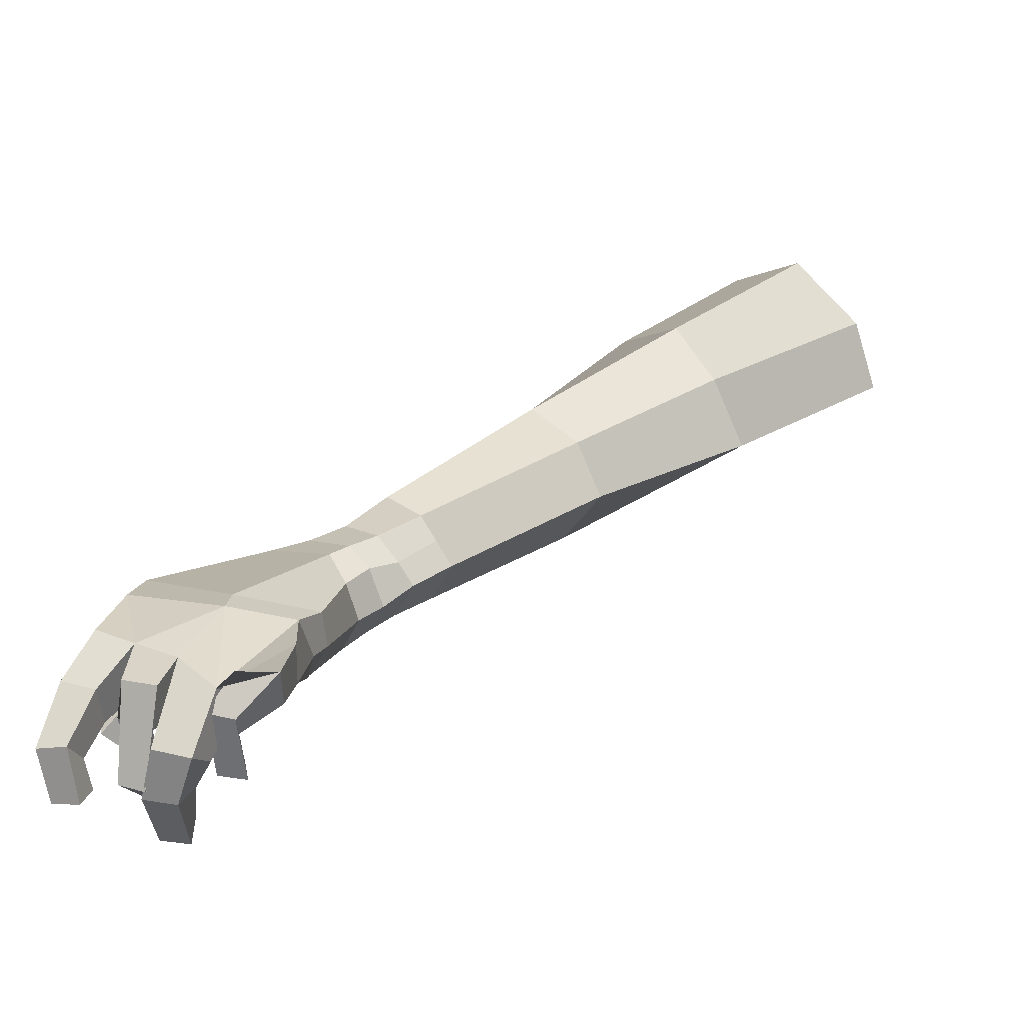
<metadata>
{"format":"obj","ext":"obj","renderer":"f3d","projection":"perspective","resolution":1024,"background":"white","views":[{"elev":-66.6,"azim":-179.6,"up":"+Y"}]}
</metadata>
<code>
g hand_001
v 0.3981 -0.1903 0.08942
v 0.3754 -0.1545 0.0986
v 0.4076 -0.1478 0.1003
v 0.3768 -0.1814 0.08711
v 0.3754 -0.1545 0.0986
v 0.3981 -0.1903 0.08942
v 0.3981 -0.1903 0.08942
v 0.4076 -0.1478 0.1003
v 0.4217 -0.1762 0.0976
v 0.4433 -0.1715 0.09603
v 0.4076 -0.1478 0.1003
v 0.4526 -0.1249 0.1005
v 0.4217 -0.1762 0.0976
v 0.4076 -0.1478 0.1003
v 0.4433 -0.1715 0.09603
v 0.4433 -0.1715 0.09603
v 0.4526 -0.1249 0.1005
v 0.4612 -0.158 0.08853
v 0.4425 -0.1758 0.07127
v 0.4516 -0.1347 0.06892
v 0.4076 -0.1572 0.06373
v 0.46 -0.1654 0.07008
v 0.4516 -0.1347 0.06892
v 0.4425 -0.1758 0.07127
v 0.4425 -0.1758 0.07127
v 0.4076 -0.1572 0.06373
v 0.4236 -0.1869 0.07209
v 0.4061 -0.207 0.07559
v 0.4076 -0.1572 0.06373
v 0.3775 -0.158 0.06997
v 0.4236 -0.1869 0.07209
v 0.4076 -0.1572 0.06373
v 0.4061 -0.207 0.07559
v 0.4061 -0.207 0.07559
v 0.3775 -0.158 0.06997
v 0.3762 -0.1853 0.06741
v 0.3775 -0.158 0.06997
v 0.3722 -0.1564 0.08751
v 0.3768 -0.1814 0.08711
v 0.3775 -0.158 0.06997
v 0.3768 -0.1814 0.08711
v 0.3762 -0.1853 0.06741
v 0.3722 -0.1564 0.08751
v 0.3754 -0.1545 0.0986
v 0.3768 -0.1814 0.08711
v 0.472 -0.09207 0.134
v 0.4698 -0.1125 0.1338
v 0.471 -0.09279 0.1374
v 0.4439 -0.2033 0.07353
v 0.4465 -0.2146 0.1147
v 0.4418 -0.2032 0.1108
v 0.4439 -0.2033 0.07353
v 0.4418 -0.2032 0.1108
v 0.4465 -0.2048 0.09002
v 0.4322 -0.2088 0.09351
v 0.4292 -0.2076 0.1098
v 0.4348 -0.221 0.1143
v 0.4322 -0.2088 0.09351
v 0.4348 -0.221 0.1143
v 0.4293 -0.2072 0.07422
v 0.4061 -0.207 0.07559
v 0.3762 -0.1853 0.06741
v 0.381 -0.2043 0.07004
v 0.4061 -0.207 0.07559
v 0.3993 -0.2035 0.07005
v 0.3981 -0.1903 0.08942
v 0.4061 -0.207 0.07559
v 0.3993 -0.2035 0.07005
v 0.3981 -0.1903 0.08942
v 0.3993 -0.2035 0.07005
v 0.3983 -0.1972 0.08859
v 0.17 0.1707 0.03109
v 0.2324 0.1091 0.04358
v 0.2302 0.112 0.0811
v 0.1704 0.1789 0.0719
v 0.17 0.1707 0.03109
v 0.142 0.1388 0.01162
v 0.2083 0.07964 0.02623
v 0.2324 0.1091 0.04358
v 0.1524 0.1678 0.08513
v 0.2166 0.1009 0.09448
v 0.203 0.08967 0.1079
v 0.1345 0.1567 0.09837
v 0.1073 0.1214 0.05621
v 0.1827 0.0623 0.06465
v 0.1897 0.06619 0.04861
v 0.1127 0.1212 0.03857
v 0.142 0.1388 0.01162
v 0.1127 0.1212 0.03857
v 0.1897 0.06619 0.04861
v 0.2083 0.07964 0.02623
v 0.1345 0.1567 0.09837
v 0.203 0.08967 0.1079
v 0.1757 0.05841 0.0807
v 0.1019 0.1217 0.07385
v 0.3566 -0.01733 0.08619
v 0.3758 -0.03662 0.09085
v 0.3643 -0.04378 0.1137
v 0.3458 -0.02655 0.1102
v 0.3471 -0.03367 0.06804
v 0.3652 -0.05104 0.07487
v 0.3758 -0.03662 0.09085
v 0.3566 -0.01733 0.08619
v 0.3471 -0.03367 0.06804
v 0.331 -0.05266 0.06919
v 0.3499 -0.06767 0.07237
v 0.3652 -0.05104 0.07487
v 0.3364 -0.03732 0.1115
v 0.3539 -0.05428 0.1139
v 0.3435 -0.06508 0.1132
v 0.327 -0.04809 0.1128
v 0.327 -0.04809 0.1128
v 0.3435 -0.06508 0.1132
v 0.334 -0.07708 0.09277
v 0.3172 -0.06267 0.08987
v 0.3241 -0.05767 0.07953
v 0.3172 -0.06267 0.08987
v 0.334 -0.07708 0.09277
v 0.3407 -0.0736 0.08269
v 0.2302 0.112 0.0811
v 0.2324 0.1091 0.04358
v 0.2945 0.04306 0.0662
v 0.2892 0.0414 0.09792
v 0.2892 0.0414 0.09792
v 0.2945 0.04306 0.0662
v 0.3566 -0.01733 0.08619
v 0.3458 -0.02655 0.1102
v 0.2166 0.1009 0.09448
v 0.2302 0.112 0.0811
v 0.2892 0.0414 0.09792
v 0.2769 0.0299 0.105
v 0.2769 0.0299 0.105
v 0.2892 0.0414 0.09792
v 0.3458 -0.02655 0.1102
v 0.3364 -0.03732 0.1115
v 0.2324 0.1091 0.04358
v 0.2083 0.07964 0.02623
v 0.2801 0.02312 0.04712
v 0.2945 0.04306 0.0662
v 0.2945 0.04306 0.0662
v 0.2801 0.02312 0.04712
v 0.3471 -0.03367 0.06804
v 0.3566 -0.01733 0.08619
v 0.2083 0.07964 0.02623
v 0.1897 0.06619 0.04861
v 0.2589 0.003252 0.05638
v 0.2801 0.02312 0.04712
v 0.2801 0.02312 0.04712
v 0.2589 0.003252 0.05638
v 0.331 -0.05266 0.06919
v 0.3471 -0.03367 0.06804
v 0.1757 0.05841 0.0807
v 0.203 0.08967 0.1079
v 0.2646 0.0184 0.1122
v 0.248 -0.003134 0.08147
v 0.248 -0.003134 0.08147
v 0.2646 0.0184 0.1122
v 0.327 -0.04809 0.1128
v 0.3172 -0.06267 0.08987
v 0.1827 0.0623 0.06465
v 0.1757 0.05841 0.0807
v 0.248 -0.003134 0.08147
v 0.2534 5.9e-05 0.06892
v 0.2534 5.9e-05 0.06892
v 0.248 -0.003134 0.08147
v 0.3172 -0.06267 0.08987
v 0.3241 -0.05767 0.07953
v 0.363 -0.06931 0.1149
v 0.3737 -0.07925 0.1145
v 0.3651 -0.09375 0.1155
v 0.3545 -0.0778 0.1145
v 0.3784 -0.05467 0.1095
v 0.3909 -0.06582 0.106
v 0.3737 -0.07925 0.1145
v 0.363 -0.06931 0.1149
v 0.3899 -0.04953 0.09244
v 0.404 -0.06454 0.09196
v 0.3909 -0.06582 0.106
v 0.3784 -0.05467 0.1095
v 0.3809 -0.06071 0.07751
v 0.3964 -0.07338 0.07655
v 0.404 -0.06454 0.09196
v 0.3899 -0.04953 0.09244
v 0.3619 -0.0777 0.07276
v 0.3701 -0.08658 0.07268
v 0.3964 -0.07338 0.07655
v 0.3809 -0.06071 0.07751
v 0.3529 -0.08457 0.08066
v 0.3624 -0.09746 0.08182
v 0.3701 -0.08658 0.07268
v 0.3619 -0.0777 0.07276
v 0.347 -0.08724 0.09823
v 0.3574 -0.09842 0.09938
v 0.3624 -0.09746 0.08182
v 0.3529 -0.08457 0.08066
v 0.3545 -0.0778 0.1145
v 0.3651 -0.09375 0.1155
v 0.3574 -0.09842 0.09938
v 0.347 -0.08724 0.09823
v 0.3651 -0.09375 0.1155
v 0.3737 -0.07925 0.1145
v 0.4039 -0.1332 0.1014
v 0.3756 -0.1437 0.1029
v 0.3756 -0.1437 0.1029
v 0.4039 -0.1332 0.1014
v 0.4076 -0.1478 0.1003
v 0.3754 -0.1545 0.0986
v 0.3737 -0.07925 0.1145
v 0.3909 -0.06582 0.106
v 0.4397 -0.1175 0.1165
v 0.4039 -0.1332 0.1014
v 0.3964 -0.07338 0.07655
v 0.3701 -0.08658 0.07268
v 0.4056 -0.1466 0.06352
v 0.4467 -0.1127 0.0725
v 0.3701 -0.08658 0.07268
v 0.3624 -0.09746 0.08182
v 0.3693 -0.1422 0.07396
v 0.4056 -0.1466 0.06352
v 0.4056 -0.1466 0.06352
v 0.3693 -0.1422 0.07396
v 0.3775 -0.158 0.06997
v 0.4076 -0.1572 0.06373
v 0.3624 -0.09746 0.08182
v 0.3574 -0.09842 0.09938
v 0.368 -0.1387 0.09197
v 0.3693 -0.1422 0.07396
v 0.3693 -0.1422 0.07396
v 0.368 -0.1387 0.09197
v 0.3722 -0.1564 0.08751
v 0.3775 -0.158 0.06997
v 0.3574 -0.09842 0.09938
v 0.3651 -0.09375 0.1155
v 0.3756 -0.1437 0.1029
v 0.368 -0.1387 0.09197
v 0.368 -0.1387 0.09197
v 0.3756 -0.1437 0.1029
v 0.3754 -0.1545 0.0986
v 0.3722 -0.1564 0.08751
v 0.381 -0.2043 0.07004
v 0.3807 -0.1988 0.08719
v 0.3988 -0.203 0.09833
v 0.3986 -0.2128 0.08656
v 0.3993 -0.2035 0.07005
v 0.381 -0.2043 0.07004
v 0.3986 -0.2128 0.08656
v 0.411 -0.2103 0.08492
v 0.3983 -0.1972 0.08859
v 0.3993 -0.2035 0.07005
v 0.411 -0.2103 0.08492
v 0.4109 -0.1991 0.09911
v 0.3807 -0.1988 0.08719
v 0.3983 -0.1972 0.08859
v 0.4109 -0.1991 0.09911
v 0.3988 -0.203 0.09833
v 0.4061 -0.207 0.07559
v 0.3981 -0.1903 0.08942
v 0.4092 -0.2135 0.1049
v 0.4146 -0.2263 0.09624
v 0.4236 -0.1869 0.07209
v 0.4061 -0.207 0.07559
v 0.4146 -0.2263 0.09624
v 0.4313 -0.2216 0.09471
v 0.4217 -0.1762 0.0976
v 0.4236 -0.1869 0.07209
v 0.4313 -0.2216 0.09471
v 0.4261 -0.2059 0.1059
v 0.3981 -0.1903 0.08942
v 0.4217 -0.1762 0.0976
v 0.4261 -0.2059 0.1059
v 0.4092 -0.2135 0.1049
v 0.4236 -0.1869 0.07209
v 0.4217 -0.1762 0.0976
v 0.4322 -0.2088 0.09351
v 0.4293 -0.2072 0.07422
v 0.4425 -0.1758 0.07127
v 0.4236 -0.1869 0.07209
v 0.4293 -0.2072 0.07422
v 0.4439 -0.2033 0.07353
v 0.4433 -0.1715 0.09603
v 0.4425 -0.1758 0.07127
v 0.4439 -0.2033 0.07353
v 0.4465 -0.2048 0.09002
v 0.4217 -0.1762 0.0976
v 0.4433 -0.1715 0.09603
v 0.4465 -0.2048 0.09002
v 0.4322 -0.2088 0.09351
v 0.4433 -0.1715 0.09603
v 0.4612 -0.158 0.08853
v 0.4702 -0.1826 0.09706
v 0.4546 -0.189 0.1001
v 0.4425 -0.1758 0.07127
v 0.4433 -0.1715 0.09603
v 0.4546 -0.189 0.1001
v 0.4557 -0.1961 0.08157
v 0.46 -0.1654 0.07008
v 0.4425 -0.1758 0.07127
v 0.4557 -0.1961 0.08157
v 0.4712 -0.1887 0.08153
v 0.4612 -0.158 0.08853
v 0.46 -0.1654 0.07008
v 0.4712 -0.1887 0.08153
v 0.4702 -0.1826 0.09706
v 0.4557 -0.108 0.09057
v 0.4536 -0.1146 0.1249
v 0.472 -0.09207 0.134
v 0.4337 -0.07853 0.09627
v 0.4206 -0.07025 0.122
v 0.462 -0.08805 0.1489
v 0.444 -0.1114 0.1385
v 0.4415 -0.1106 0.1274
v 0.4337 -0.07853 0.09627
v 0.472 -0.09207 0.134
v 0.471 -0.09279 0.1374
v 0.4336 -0.07007 0.1102
v 0.4336 -0.07007 0.1102
v 0.471 -0.09279 0.1374
v 0.462 -0.08805 0.1489
v 0.4206 -0.07025 0.122
v 0.4516 -0.1347 0.06892
v 0.4467 -0.1127 0.0725
v 0.4056 -0.1466 0.06352
v 0.4076 -0.1572 0.06373
v 0.4076 -0.1478 0.1003
v 0.4039 -0.1332 0.1014
v 0.4397 -0.1175 0.1165
v 0.4526 -0.1249 0.1005
v 0.471 -0.09279 0.1374
v 0.4698 -0.1125 0.1338
v 0.4625 -0.1087 0.1437
v 0.462 -0.08805 0.1489
v 0.462 -0.08805 0.1489
v 0.4625 -0.1087 0.1437
v 0.462 -0.1227 0.1483
v 0.444 -0.1114 0.1385
v 0.4625 -0.1087 0.1437
v 0.4698 -0.1125 0.1338
v 0.4691 -0.1271 0.1394
v 0.462 -0.1227 0.1483
v 0.4415 -0.1106 0.1274
v 0.444 -0.1114 0.1385
v 0.4536 -0.1146 0.1249
v 0.4557 -0.108 0.09057
v 0.4536 -0.1146 0.1249
v 0.4691 -0.1271 0.1394
v 0.4698 -0.1125 0.1338
v 0.472 -0.09207 0.134
v 0.444 -0.1114 0.1385
v 0.462 -0.1227 0.1483
v 0.4691 -0.1271 0.1394
v 0.4536 -0.1146 0.1249
v 0.4526 -0.1249 0.1005
v 0.4397 -0.1175 0.1165
v 0.4467 -0.1127 0.0725
v 0.4516 -0.1347 0.06892
v 0.4526 -0.1249 0.1005
v 0.4516 -0.1347 0.06892
v 0.46 -0.1654 0.07008
v 0.4612 -0.158 0.08853
v 0.4779 -0.2144 0.09812
v 0.4728 -0.2185 0.121
v 0.4689 -0.2081 0.1211
v 0.4735 -0.2091 0.1095
v 0.4643 -0.2199 0.09422
v 0.4604 -0.2238 0.1181
v 0.4728 -0.2185 0.121
v 0.4779 -0.2144 0.09812
v 0.4598 -0.2117 0.1042
v 0.4571 -0.2114 0.1187
v 0.4604 -0.2238 0.1181
v 0.4643 -0.2199 0.09422
v 0.4735 -0.2091 0.1095
v 0.4689 -0.2081 0.1211
v 0.4571 -0.2114 0.1187
v 0.4598 -0.2117 0.1042
v 0.4418 -0.2032 0.1108
v 0.4374 -0.1992 0.13
v 0.4262 -0.2032 0.1291
v 0.4292 -0.2076 0.1098
v 0.4465 -0.2146 0.1147
v 0.434 -0.2052 0.1191
v 0.4374 -0.1992 0.13
v 0.4418 -0.2032 0.1108
v 0.4348 -0.221 0.1143
v 0.4235 -0.2109 0.1188
v 0.434 -0.2052 0.1191
v 0.4465 -0.2146 0.1147
v 0.4292 -0.2076 0.1098
v 0.4262 -0.2032 0.1291
v 0.4235 -0.2109 0.1188
v 0.4348 -0.221 0.1143
v 0.4309 -0.2048 0.1193
v 0.4311 -0.1944 0.1379
v 0.4186 -0.2009 0.1377
v 0.4164 -0.2111 0.1183
v 0.4368 -0.2196 0.1184
v 0.4332 -0.2062 0.1454
v 0.4311 -0.1944 0.1379
v 0.4309 -0.2048 0.1193
v 0.4218 -0.2234 0.1189
v 0.4197 -0.2104 0.1447
v 0.4332 -0.2062 0.1454
v 0.4368 -0.2196 0.1184
v 0.4164 -0.2111 0.1183
v 0.4186 -0.2009 0.1377
v 0.4197 -0.2104 0.1447
v 0.4218 -0.2234 0.1189
v 0.4109 -0.1991 0.09911
v 0.408 -0.1947 0.1163
v 0.3977 -0.1968 0.1162
v 0.3988 -0.203 0.09833
v 0.411 -0.2103 0.08492
v 0.4081 -0.2065 0.1153
v 0.408 -0.1947 0.1163
v 0.4109 -0.1991 0.09911
v 0.3986 -0.2128 0.08656
v 0.3962 -0.2037 0.1189
v 0.4081 -0.2065 0.1153
v 0.411 -0.2103 0.08492
v 0.3988 -0.203 0.09833
v 0.3977 -0.1968 0.1162
v 0.3962 -0.2037 0.1189
v 0.3986 -0.2128 0.08656
v 0.3977 -0.1968 0.1162
v 0.408 -0.1947 0.1163
v 0.4081 -0.2065 0.1153
v 0.3962 -0.2037 0.1189
v 0.4186 -0.2009 0.1377
v 0.4311 -0.1944 0.1379
v 0.4332 -0.2062 0.1454
v 0.4197 -0.2104 0.1447
v 0.4262 -0.2032 0.1291
v 0.4374 -0.1992 0.13
v 0.434 -0.2052 0.1191
v 0.4235 -0.2109 0.1188
v 0.4689 -0.2081 0.1211
v 0.4728 -0.2185 0.121
v 0.4604 -0.2238 0.1181
v 0.4571 -0.2114 0.1187
v 0.3652 -0.05104 0.07487
v 0.3809 -0.06071 0.07751
v 0.3899 -0.04953 0.09244
v 0.3758 -0.03662 0.09085
v 0.3499 -0.06767 0.07237
v 0.3619 -0.0777 0.07276
v 0.3809 -0.06071 0.07751
v 0.3652 -0.05104 0.07487
v 0.334 -0.07708 0.09277
v 0.3435 -0.06508 0.1132
v 0.3545 -0.0778 0.1145
v 0.347 -0.08724 0.09823
v 0.3758 -0.03662 0.09085
v 0.3899 -0.04953 0.09244
v 0.3784 -0.05467 0.1095
v 0.3643 -0.04378 0.1137
v 0.1019 0.1217 0.07385
v 0.1757 0.05841 0.0807
v 0.1827 0.0623 0.06465
v 0.1073 0.1214 0.05621
v 0.331 -0.05266 0.06919
v 0.3241 -0.05767 0.07953
v 0.3407 -0.0736 0.08269
v 0.3499 -0.06767 0.07237
v 0.1897 0.06619 0.04861
v 0.1827 0.0623 0.06465
v 0.2534 5.9e-05 0.06892
v 0.2589 0.003252 0.05638
v 0.2589 0.003252 0.05638
v 0.2534 5.9e-05 0.06892
v 0.3241 -0.05767 0.07953
v 0.331 -0.05266 0.06919
v 0.3619 -0.0777 0.07276
v 0.3499 -0.06767 0.07237
v 0.3407 -0.0736 0.08269
v 0.3529 -0.08457 0.08066
v 0.334 -0.07708 0.09277
v 0.347 -0.08724 0.09823
v 0.3529 -0.08457 0.08066
v 0.3407 -0.0736 0.08269
v 0.1704 0.1789 0.0719
v 0.2302 0.112 0.0811
v 0.2166 0.1009 0.09448
v 0.1524 0.1678 0.08513
v 0.3458 -0.02655 0.1102
v 0.3643 -0.04378 0.1137
v 0.3539 -0.05428 0.1139
v 0.3364 -0.03732 0.1115
v 0.203 0.08967 0.1079
v 0.2166 0.1009 0.09448
v 0.2769 0.0299 0.105
v 0.2646 0.0184 0.1122
v 0.2646 0.0184 0.1122
v 0.2769 0.0299 0.105
v 0.3364 -0.03732 0.1115
v 0.327 -0.04809 0.1128
v 0.3784 -0.05467 0.1095
v 0.363 -0.06931 0.1149
v 0.3539 -0.05428 0.1139
v 0.3643 -0.04378 0.1137
v 0.3539 -0.05428 0.1139
v 0.363 -0.06931 0.1149
v 0.3545 -0.0778 0.1145
v 0.3435 -0.06508 0.1132
v 0.4712 -0.1887 0.08153
v 0.4779 -0.2144 0.09812
v 0.4735 -0.2091 0.1095
v 0.4702 -0.1826 0.09706
v 0.4557 -0.1961 0.08157
v 0.4643 -0.2199 0.09422
v 0.4779 -0.2144 0.09812
v 0.4712 -0.1887 0.08153
v 0.4546 -0.189 0.1001
v 0.4598 -0.2117 0.1042
v 0.4643 -0.2199 0.09422
v 0.4557 -0.1961 0.08157
v 0.4702 -0.1826 0.09706
v 0.4735 -0.2091 0.1095
v 0.4598 -0.2117 0.1042
v 0.4546 -0.189 0.1001
v 0.4465 -0.2048 0.09002
v 0.4418 -0.2032 0.1108
v 0.4292 -0.2076 0.1098
v 0.4322 -0.2088 0.09351
v 0.4293 -0.2072 0.07422
v 0.4348 -0.221 0.1143
v 0.4465 -0.2146 0.1147
v 0.4439 -0.2033 0.07353
v 0.4261 -0.2059 0.1059
v 0.4309 -0.2048 0.1193
v 0.4164 -0.2111 0.1183
v 0.4092 -0.2135 0.1049
v 0.4313 -0.2216 0.09471
v 0.4368 -0.2196 0.1184
v 0.4309 -0.2048 0.1193
v 0.4261 -0.2059 0.1059
v 0.4146 -0.2263 0.09624
v 0.4218 -0.2234 0.1189
v 0.4368 -0.2196 0.1184
v 0.4313 -0.2216 0.09471
v 0.4092 -0.2135 0.1049
v 0.4164 -0.2111 0.1183
v 0.4218 -0.2234 0.1189
v 0.4146 -0.2263 0.09624
v 0.3762 -0.1853 0.06741
v 0.3768 -0.1814 0.08711
v 0.3807 -0.1988 0.08719
v 0.381 -0.2043 0.07004
v 0.3768 -0.1814 0.08711
v 0.3981 -0.1903 0.08942
v 0.3983 -0.1972 0.08859
v 0.3807 -0.1988 0.08719
v 0.4467 -0.1127 0.0725
v 0.4557 -0.108 0.09057
v 0.4337 -0.07853 0.09627
v 0.3964 -0.07338 0.07655
v 0.3909 -0.06582 0.106
v 0.4206 -0.07025 0.122
v 0.4415 -0.1106 0.1274
v 0.4397 -0.1175 0.1165
v 0.3964 -0.07338 0.07655
v 0.4337 -0.07853 0.09627
v 0.4336 -0.07007 0.1102
v 0.404 -0.06454 0.09196
v 0.404 -0.06454 0.09196
v 0.4336 -0.07007 0.1102
v 0.4206 -0.07025 0.122
v 0.3909 -0.06582 0.106
v 0.4397 -0.1175 0.1165
v 0.4415 -0.1106 0.1274
v 0.4557 -0.108 0.09057
v 0.4467 -0.1127 0.0725
g hand_001_0
f 3 2 1
f 6 5 4
f 9 8 7
f 12 11 10
f 15 14 13
f 18 17 16
f 21 20 19
f 24 23 22
f 27 26 25
f 30 29 28
f 33 32 31
f 36 35 34
f 39 38 37
f 42 41 40
f 45 44 43
f 48 47 46
f 51 50 49
f 54 53 52
f 57 56 55
f 60 59 58
f 63 62 61
f 65 63 64
f 68 67 66
f 71 70 69
f 74 73 72
f 75 74 72
f 78 77 76
f 79 78 76
f 82 81 80
f 83 82 80
f 86 85 84
f 87 86 84
f 90 89 88
f 91 90 88
f 94 93 92
f 95 94 92
f 98 97 96
f 99 98 96
f 102 101 100
f 103 102 100
f 106 105 104
f 107 106 104
f 110 109 108
f 111 110 108
f 114 113 112
f 115 114 112
f 118 117 116
f 119 118 116
f 122 121 120
f 123 122 120
f 126 125 124
f 127 126 124
f 130 129 128
f 131 130 128
f 134 133 132
f 135 134 132
f 138 137 136
f 139 138 136
f 142 141 140
f 143 142 140
f 146 145 144
f 147 146 144
f 150 149 148
f 151 150 148
f 154 153 152
f 155 154 152
f 158 157 156
f 159 158 156
f 162 161 160
f 163 162 160
f 166 165 164
f 167 166 164
f 170 169 168
f 171 170 168
f 174 173 172
f 175 174 172
f 178 177 176
f 179 178 176
f 182 181 180
f 183 182 180
f 186 185 184
f 187 186 184
f 190 189 188
f 191 190 188
f 194 193 192
f 195 194 192
f 198 197 196
f 199 198 196
f 202 201 200
f 203 202 200
f 206 205 204
f 207 206 204
f 210 209 208
f 211 210 208
f 214 213 212
f 215 214 212
f 218 217 216
f 219 218 216
f 222 221 220
f 223 222 220
f 226 225 224
f 227 226 224
f 230 229 228
f 231 230 228
f 234 233 232
f 235 234 232
f 238 237 236
f 239 238 236
f 242 241 240
f 243 242 240
f 246 245 244
f 247 246 244
f 250 249 248
f 251 250 248
f 254 253 252
f 255 254 252
f 258 257 256
f 259 258 256
f 262 261 260
f 263 262 260
f 266 265 264
f 267 266 264
f 270 269 268
f 271 270 268
f 274 273 272
f 275 274 272
f 278 277 276
f 279 278 276
f 282 281 280
f 283 282 280
f 286 285 284
f 287 286 284
f 290 289 288
f 291 290 288
f 294 293 292
f 295 294 292
f 298 297 296
f 299 298 296
f 302 301 300
f 303 302 300
f 306 305 304
f 307 306 304
f 310 309 308
f 311 310 308
f 314 313 312
f 315 314 312
f 318 317 316
f 319 318 316
f 322 321 320
f 323 322 320
f 326 325 324
f 327 326 324
f 330 329 328
f 331 330 328
f 334 333 332
f 335 334 332
f 338 337 336
f 339 338 336
f 342 341 340
f 343 342 340
f 346 345 344
f 347 346 344
f 350 349 348
f 351 350 348
f 354 353 352
f 355 354 352
f 358 357 356
f 359 358 356
f 362 361 360
f 363 362 360
f 366 365 364
f 367 366 364
f 370 369 368
f 371 370 368
f 374 373 372
f 375 374 372
f 378 377 376
f 379 378 376
f 382 381 380
f 383 382 380
f 386 385 384
f 387 386 384
f 390 389 388
f 391 390 388
f 394 393 392
f 395 394 392
f 398 397 396
f 399 398 396
f 402 401 400
f 403 402 400
f 406 405 404
f 407 406 404
f 410 409 408
f 411 410 408
f 414 413 412
f 415 414 412
f 418 417 416
f 419 418 416
f 422 421 420
f 423 422 420
f 426 425 424
f 427 426 424
f 430 429 428
f 431 430 428
f 434 433 432
f 435 434 432
f 438 437 436
f 439 438 436
f 442 441 440
f 443 442 440
f 446 445 444
f 447 446 444
f 450 449 448
f 451 450 448
f 454 453 452
f 455 454 452
f 458 457 456
f 459 458 456
f 462 461 460
f 463 462 460
f 466 465 464
f 467 466 464
f 470 469 468
f 471 470 468
f 474 473 472
f 475 474 472
f 478 477 476
f 479 478 476
f 482 481 480
f 483 482 480
f 486 485 484
f 487 486 484
f 490 489 488
f 491 490 488
f 494 493 492
f 495 494 492
f 498 497 496
f 499 498 496
f 502 501 500
f 503 502 500
f 506 505 504
f 507 506 504
f 510 509 508
f 511 510 508
f 514 513 512
f 515 514 512
f 518 517 516
f 519 518 516
f 522 521 520
f 523 522 520
f 526 525 524
f 527 526 524
f 530 529 528
f 531 530 528
f 534 533 532
f 535 534 532
f 538 537 536
f 539 538 536
f 542 541 540
f 543 542 540
f 546 545 544
f 547 546 544
f 550 549 548
f 551 550 548
f 554 553 552
f 555 554 552
f 558 557 556
f 559 558 556
f 562 561 560
f 563 562 560
f 566 565 564
f 567 566 564
f 570 569 568
f 571 570 568

</code>
